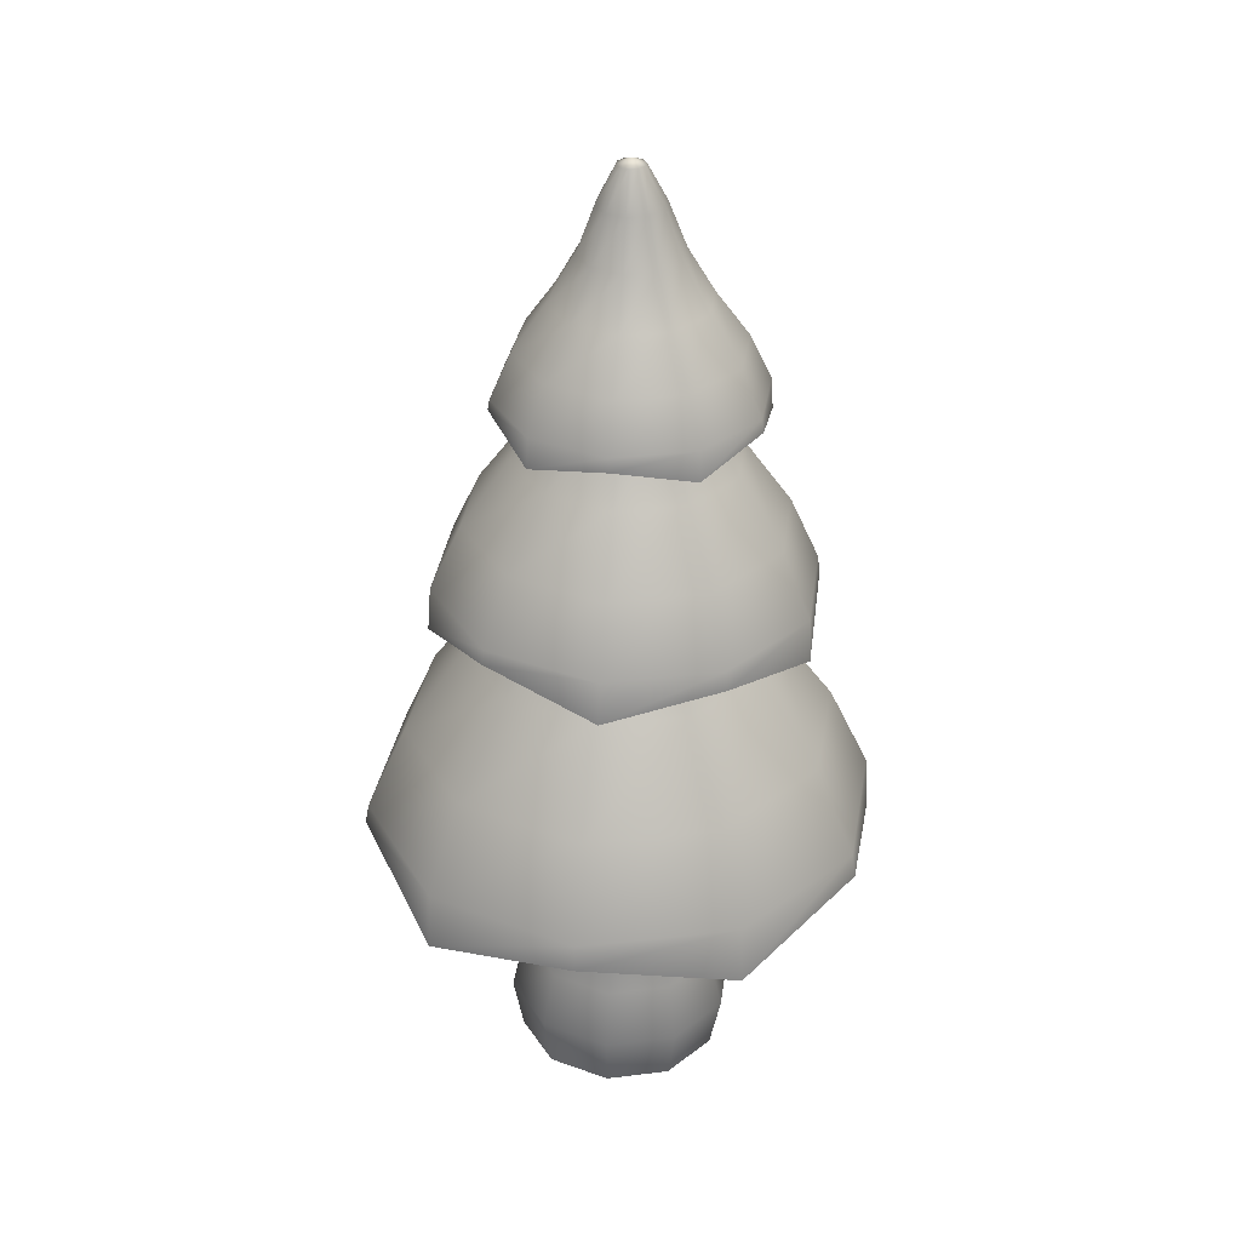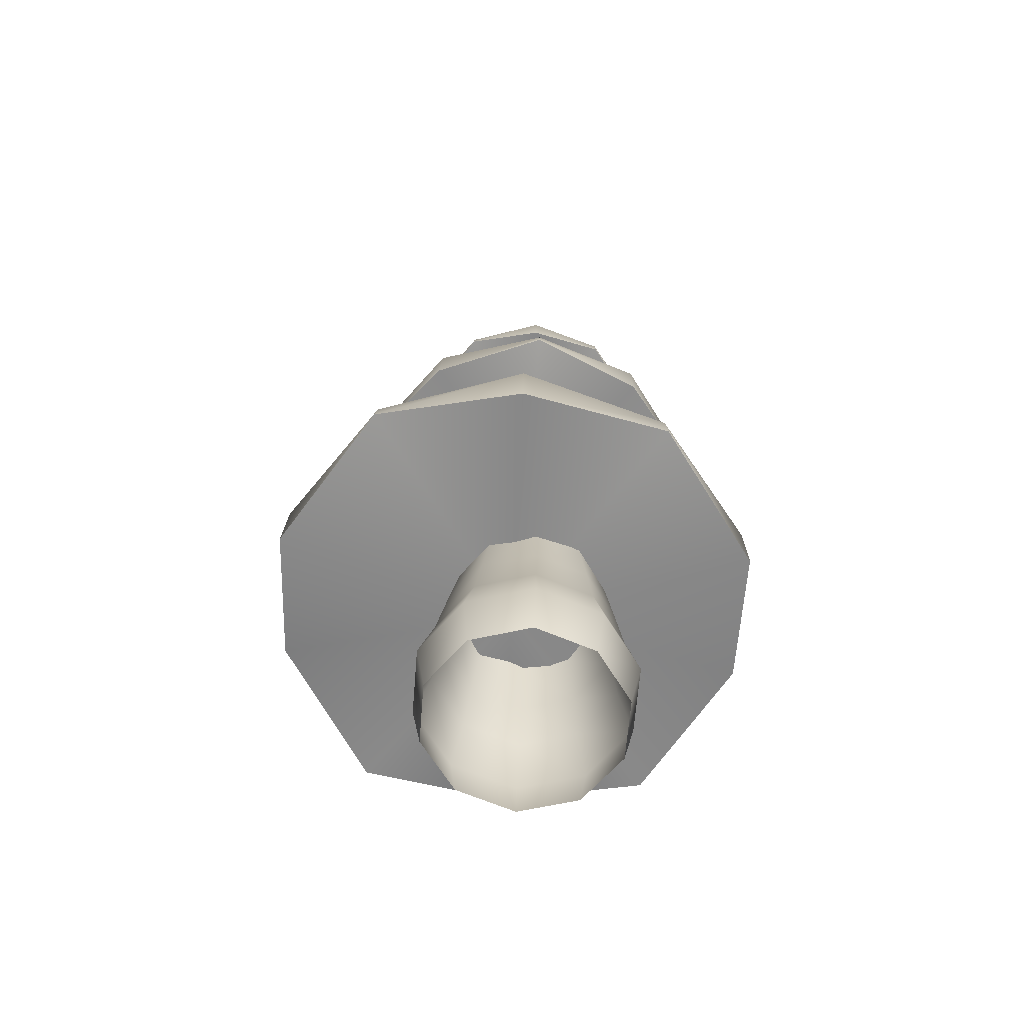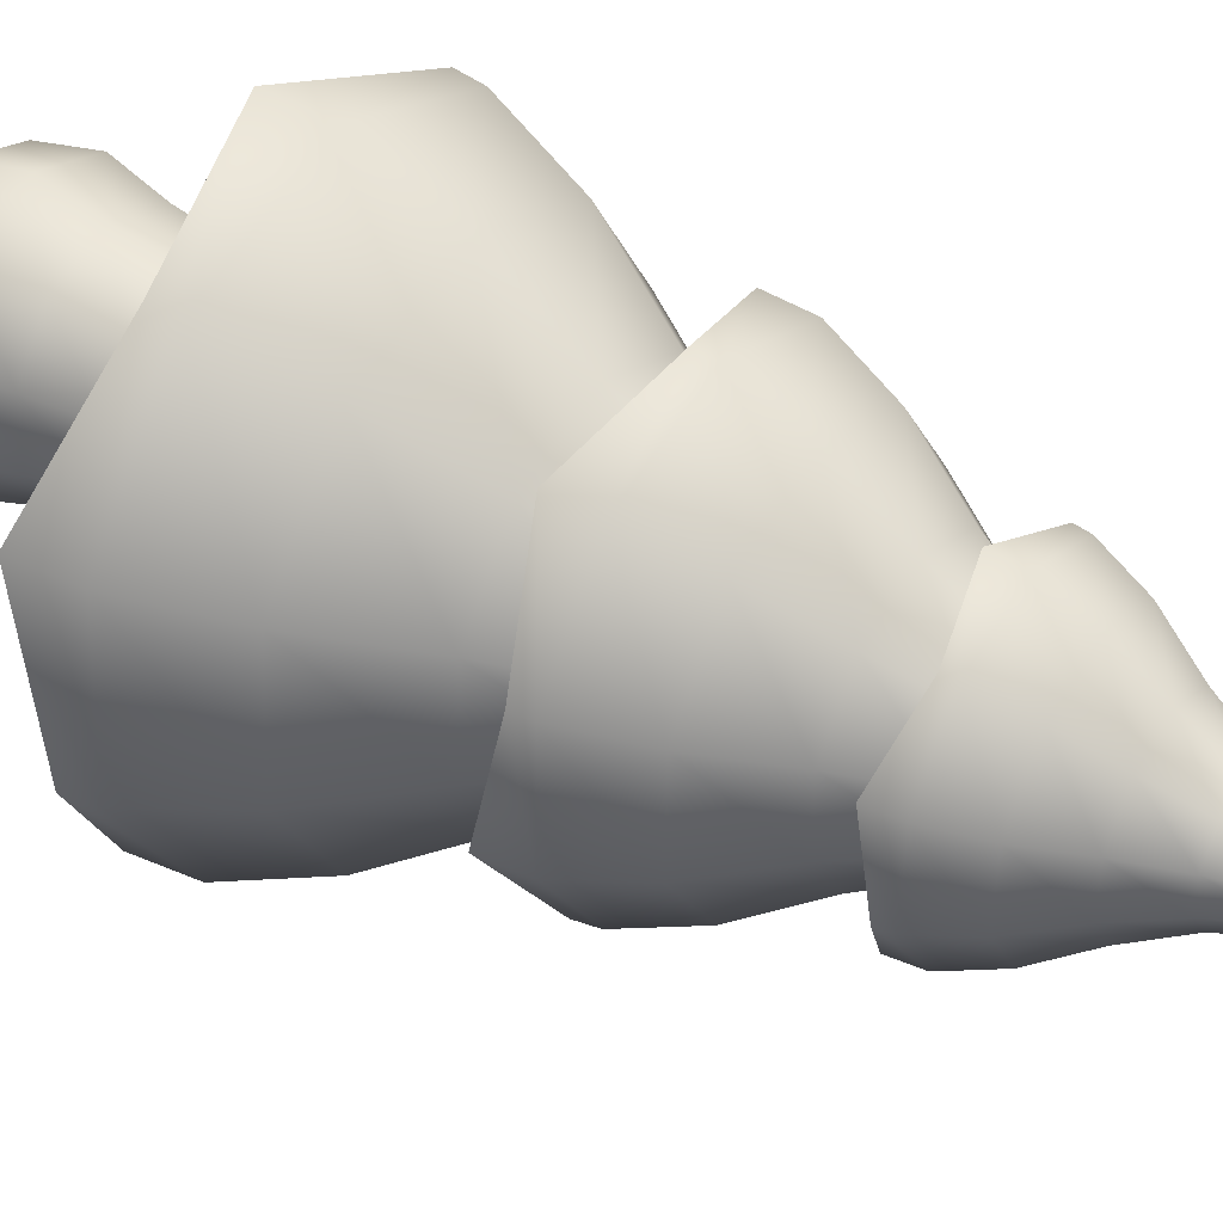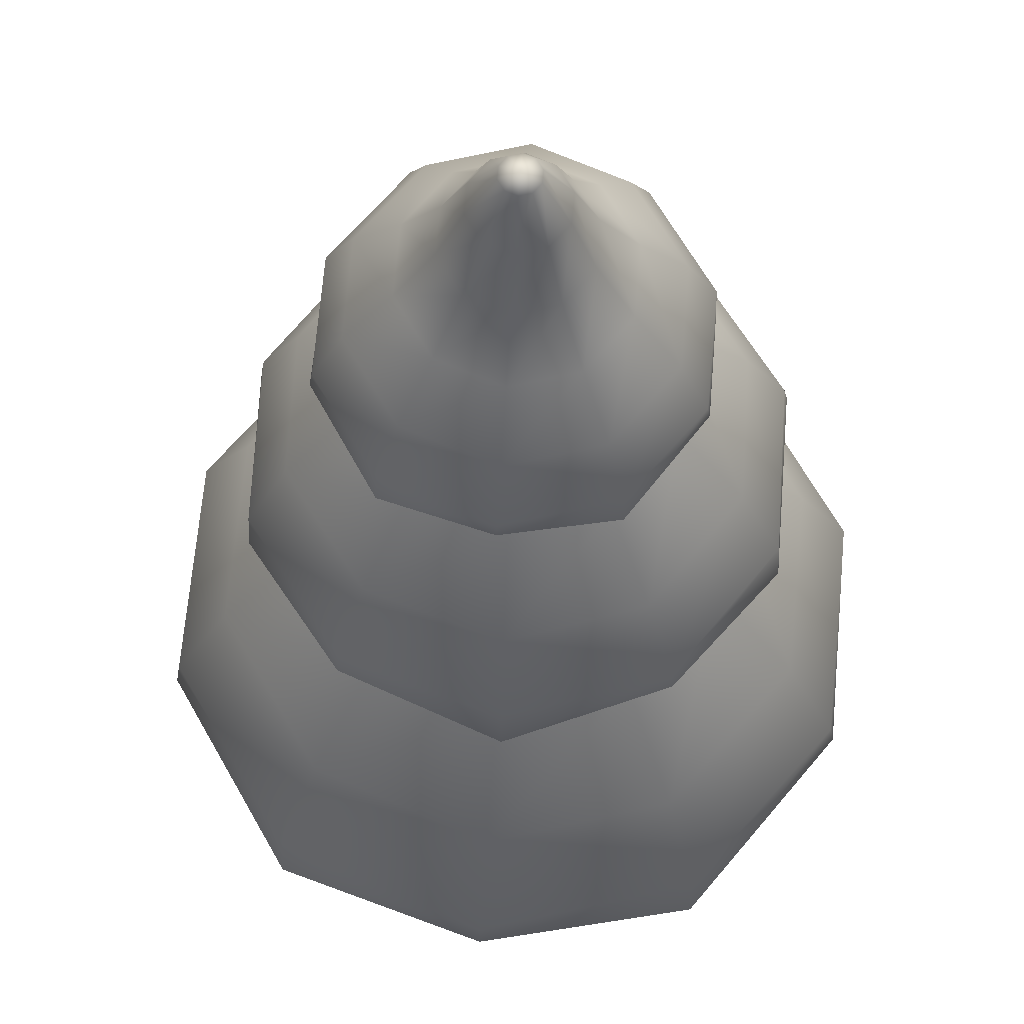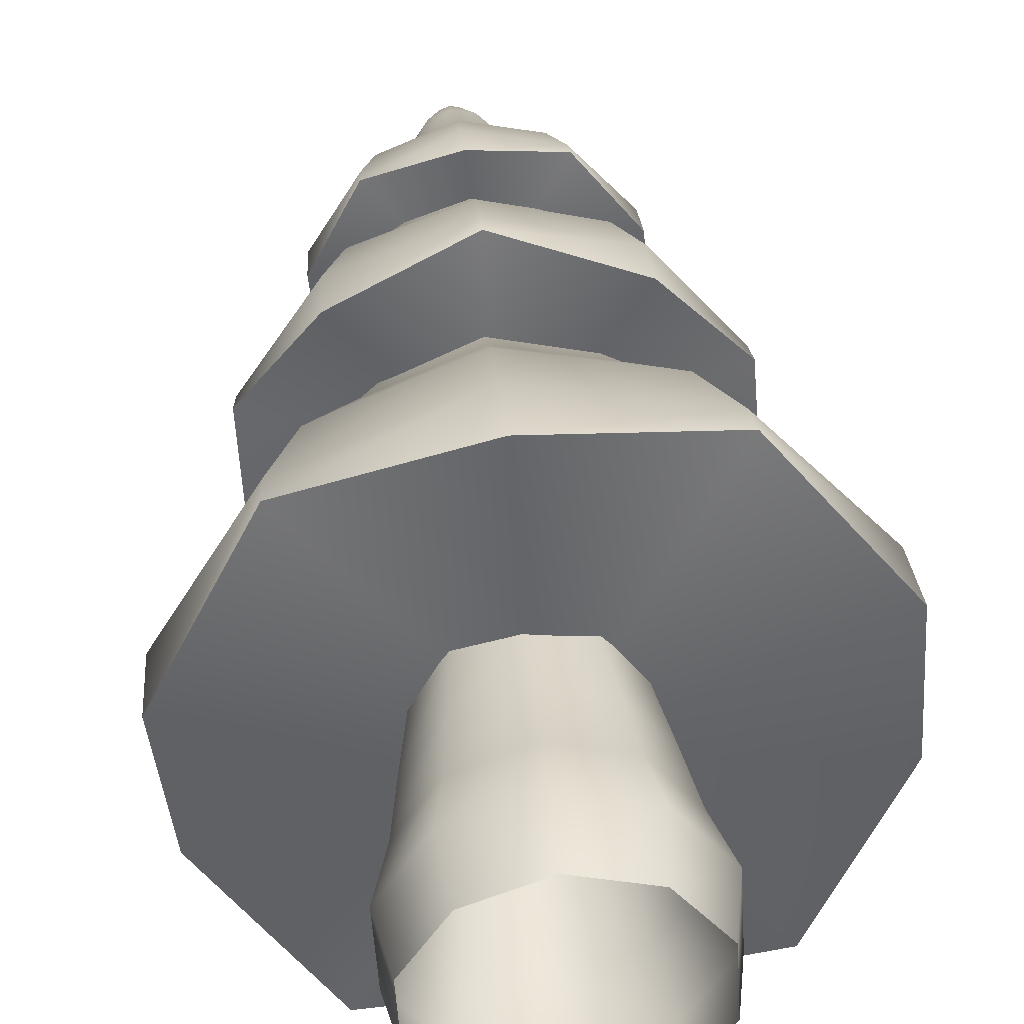
<metadata>
{"format":"obj","ext":"obj","renderer":"f3d","projection":"perspective","resolution":1024,"background":"white","views":[{"elev":31.8,"azim":-32.0,"up":"+Y"},{"elev":-64.0,"azim":-80.1,"up":"+Y"},{"elev":43.6,"azim":123.2,"up":"+Z"},{"elev":-19.9,"azim":-179.7,"up":"+Z"},{"elev":37.7,"azim":-5.0,"up":"+Z"}]}
</metadata>
<code>
g default
v 3.181 32.82 37.32
v 2.383 32.54 35.98
v 0.9394 32.91 35.37
v -0.5769 32.5 35.71
v -1.61 32.85 36.9
v -1.742 32.42 38.45
v -0.944 32.73 39.79
v 0.499 32.42 40.4
v 2.016 32.79 40.06
v 3.048 32.49 38.87
v 3.141 33.11 37.34
v 2.349 33.13 36.02
v 0.9326 33.11 35.41
v -0.5681 33.08 35.76
v -1.58 33.04 36.92
v -1.716 33 38.45
v -0.9243 32.99 39.77
v 0.4923 33 40.38
v 1.993 33.03 40.03
v 3.004 33.08 38.87
v 2.736 33.97 37.45
v 2.072 33.99 36.34
v 0.8823 33.98 35.83
v -0.3776 33.95 36.12
v -1.227 33.91 37.09
v -1.341 33.88 38.38
v -0.6767 33.87 39.49
v 0.5126 33.88 40
v 1.773 33.91 39.71
v 2.622 33.94 38.73
v 2.113 34.83 37.6
v 1.647 34.84 36.83
v 0.8123 34.83 36.47
v -0.0719 34.81 36.67
v -0.6679 34.79 37.36
v -0.748 34.77 38.26
v -0.2818 34.76 39.04
v 0.5528 34.77 39.39
v 1.437 34.79 39.19
v 2.033 34.81 38.51
v 1.604 35.69 37.74
v 1.299 35.7 37.23
v 0.7525 35.69 36.99
v 0.1737 35.68 37.13
v -0.2165 35.66 37.57
v -0.269 35.65 38.16
v 0.03626 35.64 38.67
v 0.5827 35.65 38.91
v 1.162 35.66 38.77
v 1.552 35.68 38.33
v 1.262 36.55 37.83
v 1.064 36.56 37.5
v 0.7079 36.56 37.35
v 0.3312 36.55 37.43
v 0.07724 36.54 37.72
v 0.04308 36.53 38.11
v 0.2418 36.52 38.44
v 0.5974 36.53 38.59
v 0.9741 36.53 38.5
v 1.228 36.55 38.21
v 0.8942 37.24 37.92
v 0.8116 37.24 37.79
v 0.6637 37.24 37.72
v 0.5071 37.24 37.76
v 0.4015 37.23 37.88
v 0.3872 37.23 38.04
v 0.4699 37.23 38.18
v 0.6177 37.23 38.24
v 0.7744 37.23 38.21
v 0.88 37.24 38.09
v 0.7225 32.47 37.88
v 0.6388 37.34 37.99
v 1.879 18.84 36.15
v 0.7273 18.85 35.7
v -0.4716 18.84 36
v -1.26 18.81 36.96
v -1.336 18.78 38.19
v -0.6706 18.75 39.24
v 0.4813 18.74 39.69
v 1.68 18.75 39.38
v 2.468 18.77 38.43
v 2.544 18.81 37.19
v 2.012 19.93 36.02
v 0.7395 19.94 35.52
v -0.5851 19.93 35.86
v -1.456 19.9 36.91
v -1.54 19.86 38.28
v -0.805 19.83 39.43
v 0.4677 19.82 39.93
v 1.792 19.83 39.59
v 2.663 19.86 38.54
v 2.747 19.89 37.17
v 1.826 21 36.27
v 0.7209 21.01 35.83
v -0.4296 21.01 36.13
v -1.186 20.98 37.05
v -1.259 20.95 38.23
v -0.6207 20.92 39.24
v 0.4848 20.91 39.67
v 1.635 20.92 39.37
v 2.392 20.94 38.46
v 2.465 20.98 37.27
v 1.719 22.08 36.43
v 0.71 22.09 36.03
v -0.3403 22.09 36.3
v -1.031 22.06 37.14
v -1.097 22.03 38.22
v -0.5147 22.01 39.14
v 0.4944 22 39.53
v 1.545 22.01 39.26
v 2.235 22.03 38.43
v 2.302 22.06 37.34
v 1.592 23.29 36.62
v 0.697 23.3 36.26
v -0.2347 23.29 36.5
v -0.847 23.27 37.25
v -0.9061 23.24 38.21
v -0.3893 23.22 39.02
v 0.5058 23.21 39.37
v 1.437 23.22 39.13
v 2.05 23.24 38.39
v 2.109 23.26 37.43
v 1.515 24.25 36.73
v 0.689 24.25 36.41
v -0.171 24.25 36.63
v -0.7362 24.23 37.32
v -0.7907 24.2 38.2
v -0.3137 24.18 38.95
v 0.5125 24.18 39.28
v 1.373 24.18 39.05
v 1.938 24.2 38.37
v 1.992 24.23 37.48
v 1.484 25.21 36.8
v 0.6855 25.21 36.48
v -0.146 25.21 36.7
v -0.6924 25.19 37.36
v -0.7451 25.17 38.22
v -0.284 25.15 38.94
v 0.5149 25.14 39.25
v 1.346 25.15 39.04
v 1.893 25.16 38.38
v 1.945 25.19 37.52
v 3.02 28.95 34.94
v 0.9146 28.54 34.1
v -1.277 29.07 34.68
v -2.717 28.48 36.41
v -2.856 28.99 38.68
v -1.64 28.37 40.57
v 0.4646 28.81 41.42
v 2.656 28.36 40.84
v 4.096 28.9 39.11
v 4.235 28.47 36.83
v 2.985 29.37 34.99
v 0.9107 29.39 34.17
v -1.248 29.37 34.73
v -2.668 29.32 36.45
v -2.805 29.26 38.67
v -1.607 29.21 40.56
v 0.4676 29.19 41.37
v 2.627 29.21 40.82
v 4.046 29.26 39.1
v 4.183 29.32 36.87
v 2.616 30.62 35.47
v 0.8744 30.63 34.78
v -0.9384 30.62 35.25
v -2.13 30.58 36.7
v -2.245 30.53 38.56
v -1.239 30.49 40.14
v 0.5024 30.47 40.83
v 2.315 30.48 40.36
v 3.507 30.52 38.92
v 3.622 30.57 37.05
v 2.04 31.86 36.2
v 0.8181 31.87 35.72
v -0.4541 31.86 36.05
v -1.29 31.83 37.06
v -1.371 31.8 38.37
v -0.6653 31.77 39.48
v 0.557 31.75 39.96
v 1.829 31.76 39.63
v 2.665 31.79 38.62
v 2.746 31.83 37.31
v 1.572 33.1 36.8
v 0.7722 33.11 36.49
v -0.06066 33.1 36.7
v -0.608 33.09 37.37
v -0.6609 33.06 38.22
v -0.1989 33.04 38.95
v 0.6013 33.03 39.26
v 1.434 33.04 39.05
v 1.982 33.06 38.39
v 2.034 33.08 37.53
v 1.262 34.35 37.21
v 0.7416 34.36 37.01
v 0.1995 34.35 37.15
v -0.1568 34.34 37.58
v -0.1911 34.33 38.14
v 0.1095 34.31 38.61
v 0.6303 34.31 38.81
v 1.172 34.31 38.67
v 1.529 34.33 38.24
v 1.563 34.34 37.68
v 0.925 35.35 37.65
v 0.7084 35.35 37.56
v 0.483 35.35 37.62
v 0.3349 35.34 37.8
v 0.3206 35.34 38.03
v 0.4456 35.33 38.23
v 0.6622 35.33 38.31
v 0.8876 35.33 38.26
v 1.036 35.34 38.08
v 1.05 35.34 37.84
v 0.6897 28.44 37.75
v 0.6852 35.5 37.94
v 5.626 23.89 36.36
v 4.08 23.33 33.7
v 1.252 24.05 32.49
v -1.734 23.25 33.13
v -3.785 23.94 35.45
v -4.069 23.09 38.49
v -2.524 23.7 41.15
v 0.3024 23.09 42.36
v 3.29 23.82 41.72
v 5.339 23.24 39.4
v 5.545 24.45 36.39
v 4.012 24.48 33.78
v 1.238 24.46 32.57
v -1.717 24.39 33.22
v -3.725 24.31 35.48
v -4.018 24.24 38.49
v -2.485 24.21 41.1
v 0.2895 24.24 42.31
v 3.245 24.3 41.66
v 5.252 24.38 39.4
v 4.749 26.15 36.59
v 3.461 26.17 34.4
v 1.132 26.15 33.39
v -1.349 26.1 33.93
v -3.034 26.03 35.83
v -3.281 25.97 38.36
v -1.993 25.95 40.55
v 0.3359 25.97 41.57
v 2.817 26.02 41.02
v 4.503 26.09 39.12
v 3.522 27.83 36.89
v 2.618 27.85 35.36
v 0.9838 27.84 34.64
v -0.7574 27.8 35.03
v -1.94 27.75 36.36
v -2.113 27.71 38.13
v -1.209 27.69 39.67
v 0.425 27.7 40.38
v 2.166 27.74 40
v 3.349 27.79 38.67
v 2.519 29.52 37.14
v 1.928 29.53 36.14
v 0.8576 29.52 35.67
v -0.2823 29.5 35.92
v -1.057 29.47 36.79
v -1.17 29.44 37.96
v -0.5783 29.43 38.96
v 0.4918 29.44 39.43
v 1.632 29.46 39.18
v 2.406 29.5 38.3
v 1.845 31.22 37.32
v 1.46 31.23 36.67
v 0.764 31.22 36.36
v 0.02214 31.2 36.53
v -0.4819 31.18 37.09
v -0.5554 31.17 37.85
v -0.1705 31.16 38.5
v 0.5259 31.16 38.81
v 1.268 31.18 38.65
v 1.772 31.2 38.08
v 1.12 32.57 37.5
v 0.9604 32.57 37.23
v 0.6708 32.57 37.11
v 0.3623 32.56 37.17
v 0.1527 32.55 37.41
v 0.1221 32.55 37.72
v 0.2822 32.54 38
v 0.5718 32.55 38.12
v 0.8803 32.55 38.05
v 1.09 32.56 37.82
v 0.7837 23.2 37.42
v 0.6176 32.77 37.62
g polySurface12
f 1 2 12 11
f 2 3 13 12
f 3 4 14 13
f 4 5 15 14
f 5 6 16 15
f 6 7 17 16
f 7 8 18 17
f 8 9 19 18
f 9 10 20 19
f 10 1 11 20
f 11 12 22 21
f 12 13 23 22
f 13 14 24 23
f 14 15 25 24
f 15 16 26 25
f 16 17 27 26
f 17 18 28 27
f 18 19 29 28
f 19 20 30 29
f 20 11 21 30
f 21 22 32 31
f 22 23 33 32
f 23 24 34 33
f 24 25 35 34
f 25 26 36 35
f 26 27 37 36
f 27 28 38 37
f 28 29 39 38
f 29 30 40 39
f 30 21 31 40
f 31 32 42 41
f 32 33 43 42
f 33 34 44 43
f 34 35 45 44
f 35 36 46 45
f 36 37 47 46
f 37 38 48 47
f 38 39 49 48
f 39 40 50 49
f 40 31 41 50
f 41 42 52 51
f 42 43 53 52
f 43 44 54 53
f 44 45 55 54
f 45 46 56 55
f 46 47 57 56
f 47 48 58 57
f 48 49 59 58
f 49 50 60 59
f 50 41 51 60
f 51 52 62 61
f 52 53 63 62
f 53 54 64 63
f 54 55 65 64
f 55 56 66 65
f 56 57 67 66
f 57 58 68 67
f 58 59 69 68
f 59 60 70 69
f 60 51 61 70
f 2 1 71
f 3 2 71
f 4 3 71
f 5 4 71
f 6 5 71
f 7 6 71
f 8 7 71
f 9 8 71
f 10 9 71
f 1 10 71
f 61 62 72
f 62 63 72
f 63 64 72
f 64 65 72
f 65 66 72
f 66 67 72
f 67 68 72
f 68 69 72
f 69 70 72
f 70 61 72
f 73 74 84 83
f 74 75 85 84
f 75 76 86 85
f 76 77 87 86
f 77 78 88 87
f 78 79 89 88
f 79 80 90 89
f 80 81 91 90
f 81 82 92 91
f 82 73 83 92
f 83 84 94 93
f 84 85 95 94
f 85 86 96 95
f 86 87 97 96
f 87 88 98 97
f 88 89 99 98
f 89 90 100 99
f 90 91 101 100
f 91 92 102 101
f 92 83 93 102
f 93 94 104 103
f 94 95 105 104
f 95 96 106 105
f 96 97 107 106
f 97 98 108 107
f 98 99 109 108
f 99 100 110 109
f 100 101 111 110
f 101 102 112 111
f 102 93 103 112
f 103 104 114 113
f 104 105 115 114
f 105 106 116 115
f 106 107 117 116
f 107 108 118 117
f 108 109 119 118
f 109 110 120 119
f 110 111 121 120
f 111 112 122 121
f 112 103 113 122
f 113 114 124 123
f 114 115 125 124
f 115 116 126 125
f 116 117 127 126
f 117 118 128 127
f 118 119 129 128
f 119 120 130 129
f 120 121 131 130
f 121 122 132 131
f 122 113 123 132
f 123 124 134 133
f 124 125 135 134
f 125 126 136 135
f 126 127 137 136
f 127 128 138 137
f 128 129 139 138
f 129 130 140 139
f 130 131 141 140
f 131 132 142 141
f 132 123 133 142
f 143 144 154 153
f 144 145 155 154
f 145 146 156 155
f 146 147 157 156
f 147 148 158 157
f 148 149 159 158
f 149 150 160 159
f 150 151 161 160
f 151 152 162 161
f 152 143 153 162
f 153 154 164 163
f 154 155 165 164
f 155 156 166 165
f 156 157 167 166
f 157 158 168 167
f 158 159 169 168
f 159 160 170 169
f 160 161 171 170
f 161 162 172 171
f 162 153 163 172
f 163 164 174 173
f 164 165 175 174
f 165 166 176 175
f 166 167 177 176
f 167 168 178 177
f 168 169 179 178
f 169 170 180 179
f 170 171 181 180
f 171 172 182 181
f 172 163 173 182
f 173 174 184 183
f 174 175 185 184
f 175 176 186 185
f 176 177 187 186
f 177 178 188 187
f 178 179 189 188
f 179 180 190 189
f 180 181 191 190
f 181 182 192 191
f 182 173 183 192
f 183 184 194 193
f 184 185 195 194
f 185 186 196 195
f 186 187 197 196
f 187 188 198 197
f 188 189 199 198
f 189 190 200 199
f 190 191 201 200
f 191 192 202 201
f 192 183 193 202
f 193 194 204 203
f 194 195 205 204
f 195 196 206 205
f 196 197 207 206
f 197 198 208 207
f 198 199 209 208
f 199 200 210 209
f 200 201 211 210
f 201 202 212 211
f 202 193 203 212
f 144 143 213
f 145 144 213
f 146 145 213
f 147 146 213
f 148 147 213
f 149 148 213
f 150 149 213
f 151 150 213
f 152 151 213
f 143 152 213
f 203 204 214
f 204 205 214
f 205 206 214
f 206 207 214
f 207 208 214
f 208 209 214
f 209 210 214
f 210 211 214
f 211 212 214
f 212 203 214
f 215 216 226 225
f 216 217 227 226
f 217 218 228 227
f 218 219 229 228
f 219 220 230 229
f 220 221 231 230
f 221 222 232 231
f 222 223 233 232
f 223 224 234 233
f 224 215 225 234
f 225 226 236 235
f 226 227 237 236
f 227 228 238 237
f 228 229 239 238
f 229 230 240 239
f 230 231 241 240
f 231 232 242 241
f 232 233 243 242
f 233 234 244 243
f 234 225 235 244
f 235 236 246 245
f 236 237 247 246
f 237 238 248 247
f 238 239 249 248
f 239 240 250 249
f 240 241 251 250
f 241 242 252 251
f 242 243 253 252
f 243 244 254 253
f 244 235 245 254
f 245 246 256 255
f 246 247 257 256
f 247 248 258 257
f 248 249 259 258
f 249 250 260 259
f 250 251 261 260
f 251 252 262 261
f 252 253 263 262
f 253 254 264 263
f 254 245 255 264
f 255 256 266 265
f 256 257 267 266
f 257 258 268 267
f 258 259 269 268
f 259 260 270 269
f 260 261 271 270
f 261 262 272 271
f 262 263 273 272
f 263 264 274 273
f 264 255 265 274
f 265 266 276 275
f 266 267 277 276
f 267 268 278 277
f 268 269 279 278
f 269 270 280 279
f 270 271 281 280
f 271 272 282 281
f 272 273 283 282
f 273 274 284 283
f 274 265 275 284
f 216 215 285
f 217 216 285
f 218 217 285
f 219 218 285
f 220 219 285
f 221 220 285
f 222 221 285
f 223 222 285
f 224 223 285
f 215 224 285
f 275 276 286
f 276 277 286
f 277 278 286
f 278 279 286
f 279 280 286
f 280 281 286
f 281 282 286
f 282 283 286
f 283 284 286
f 284 275 286

</code>
